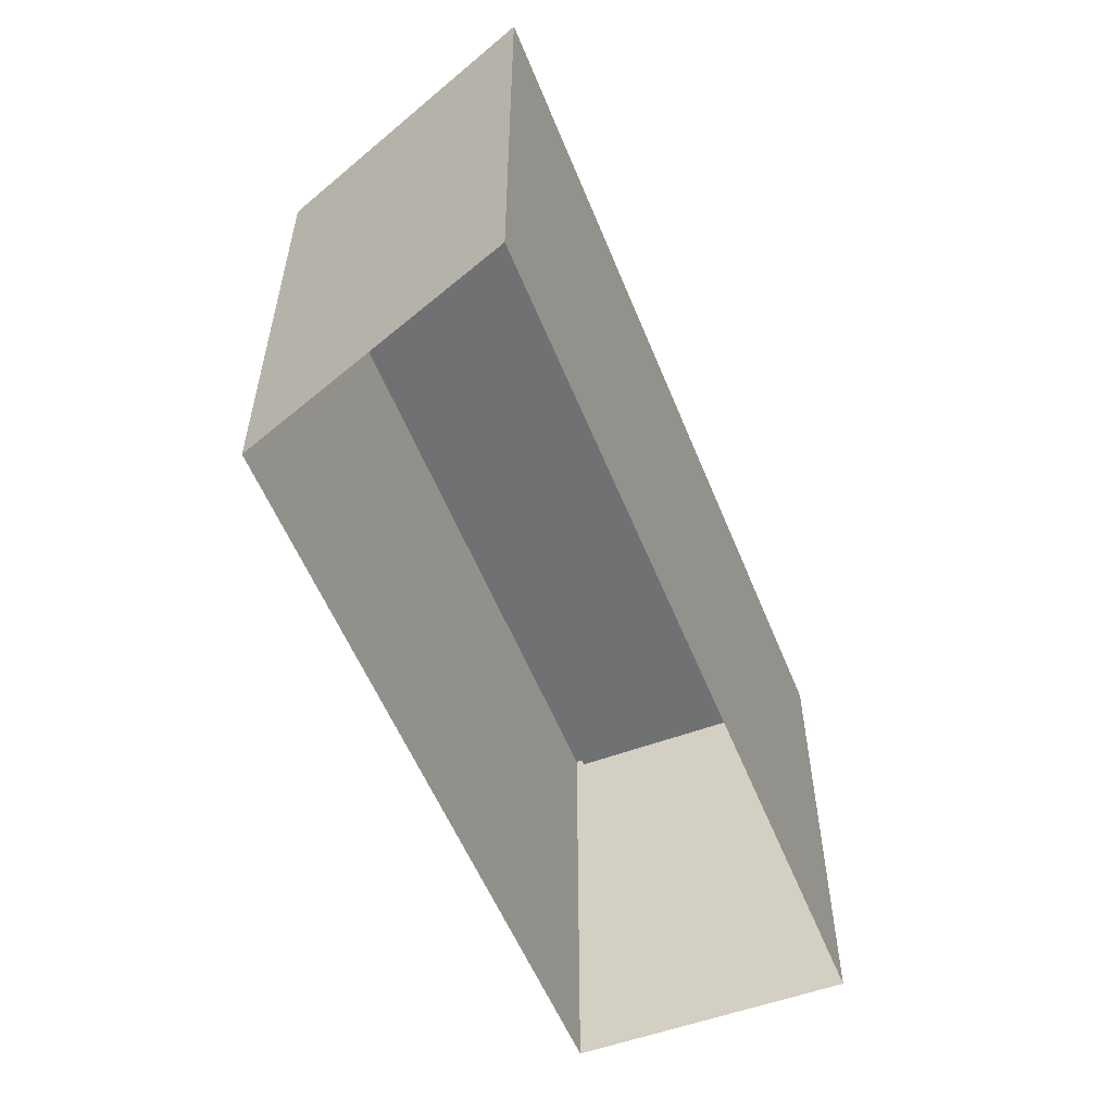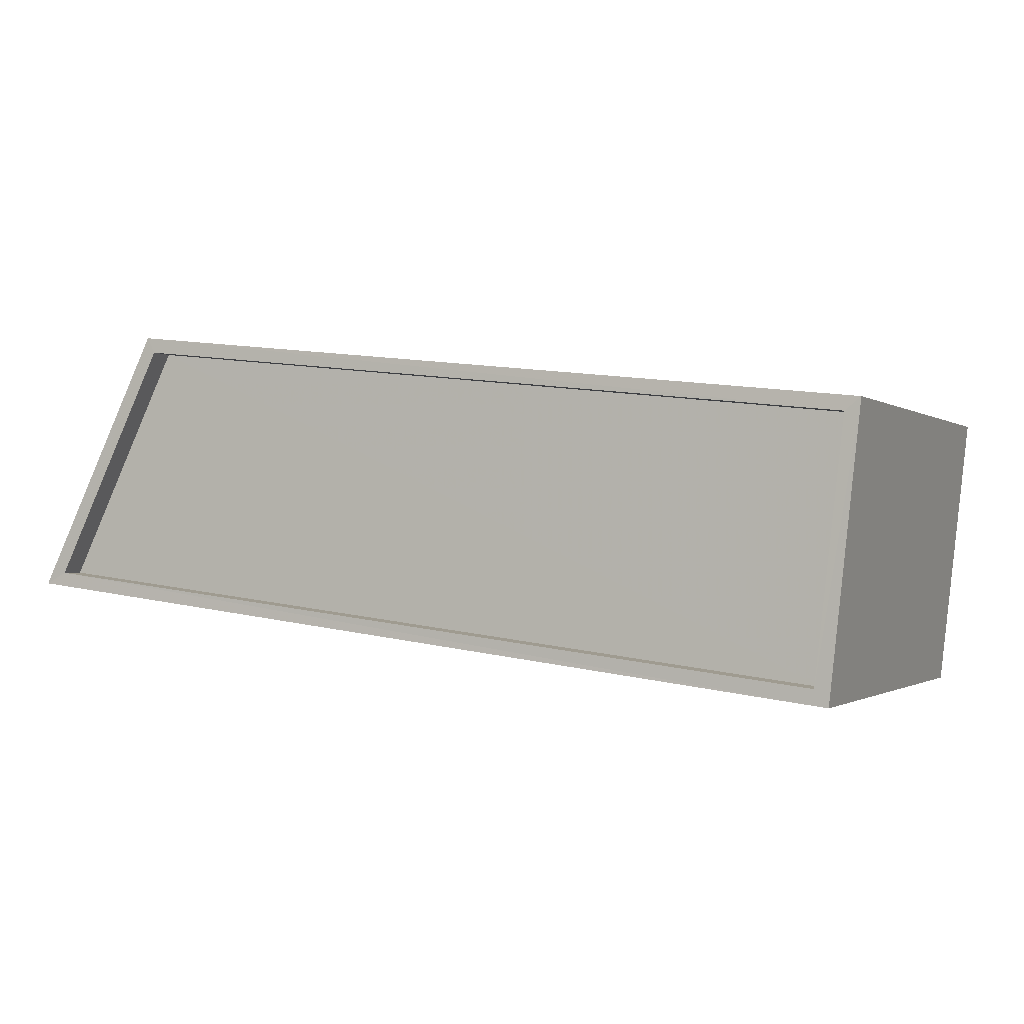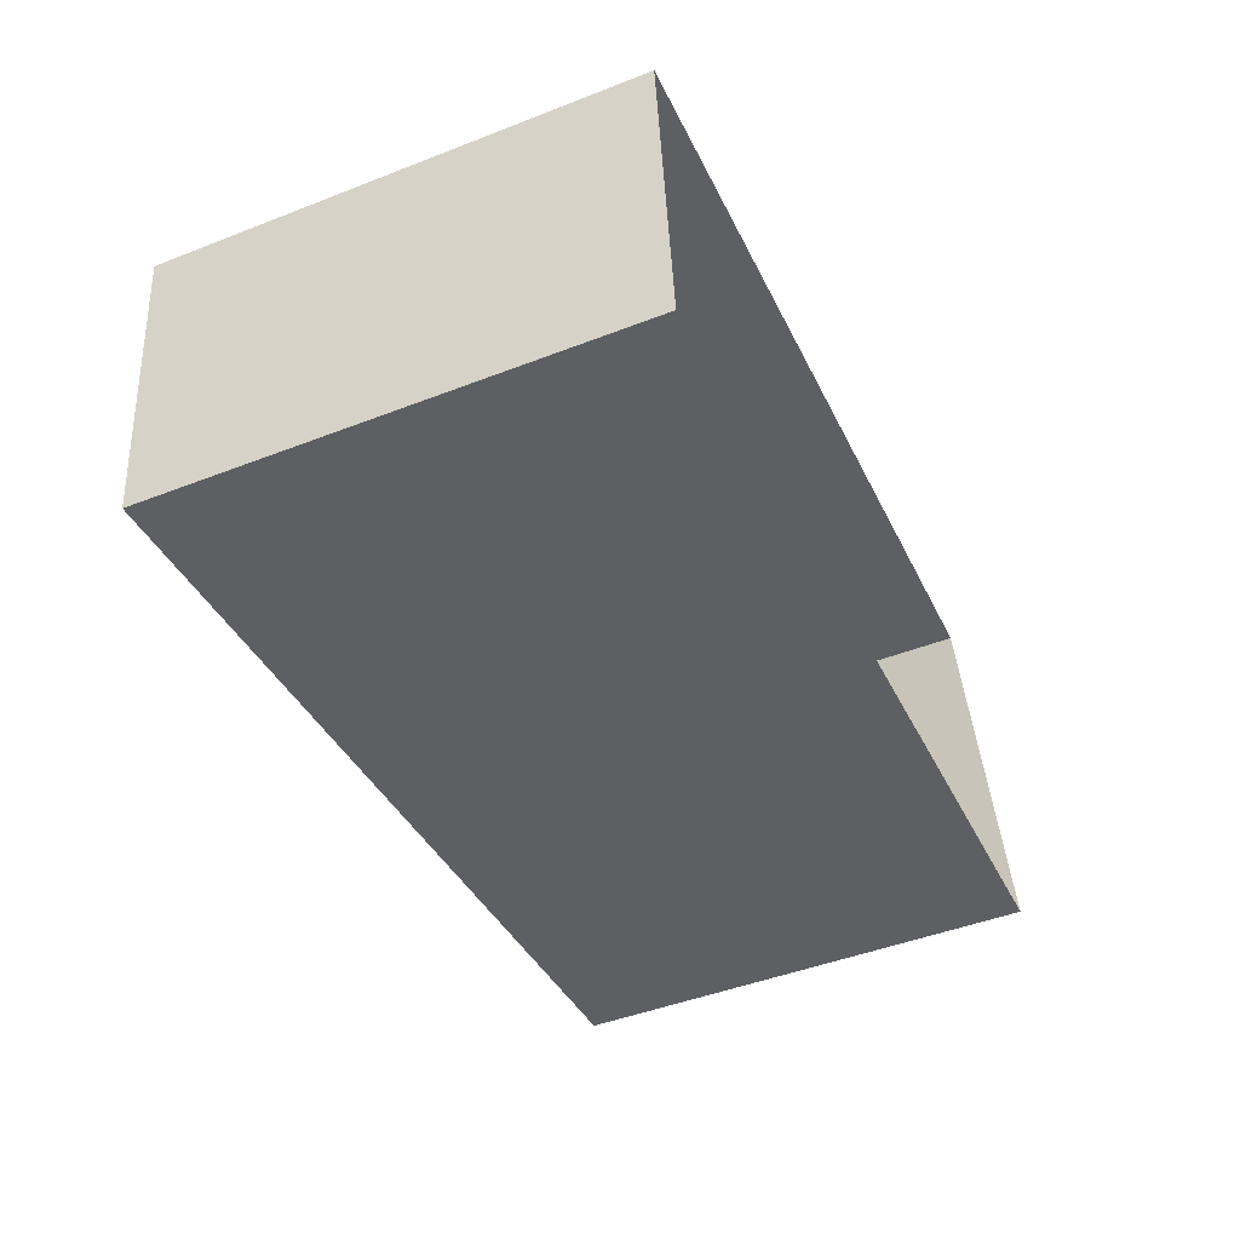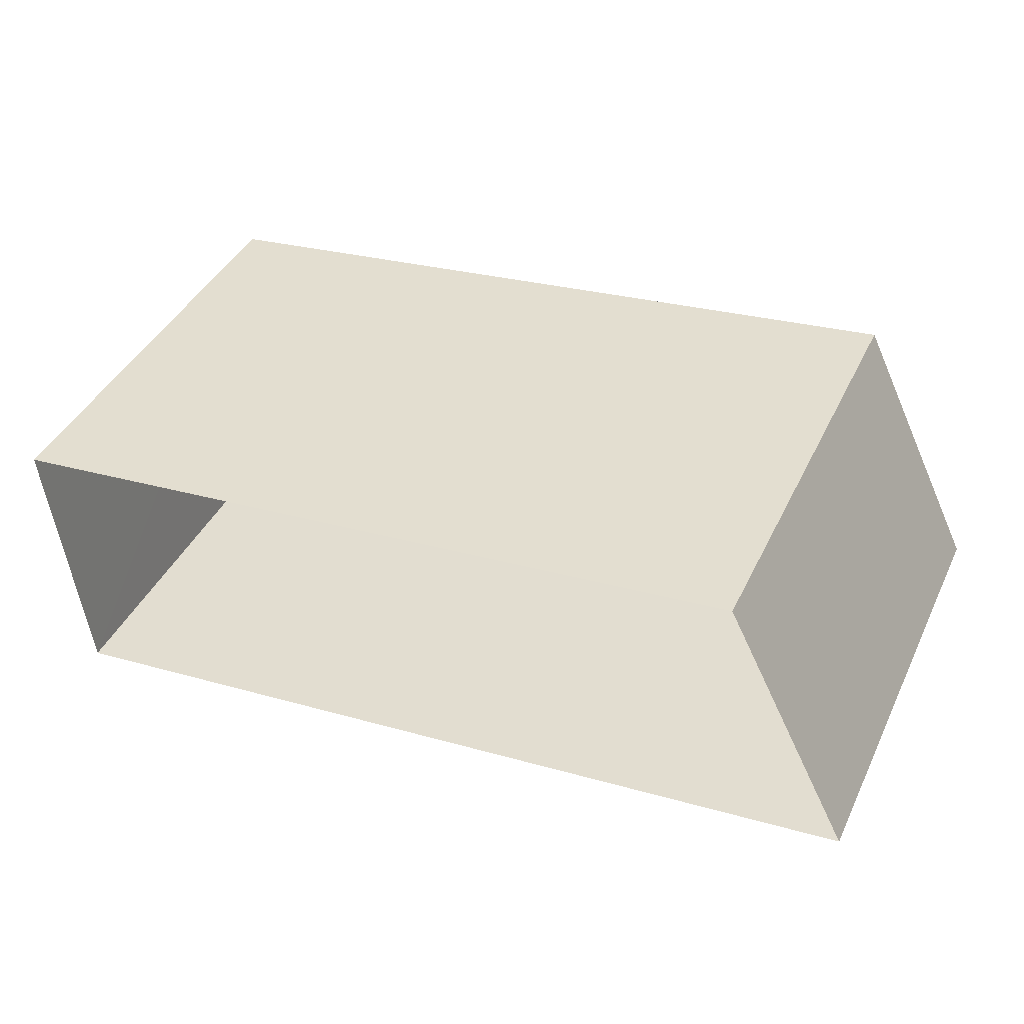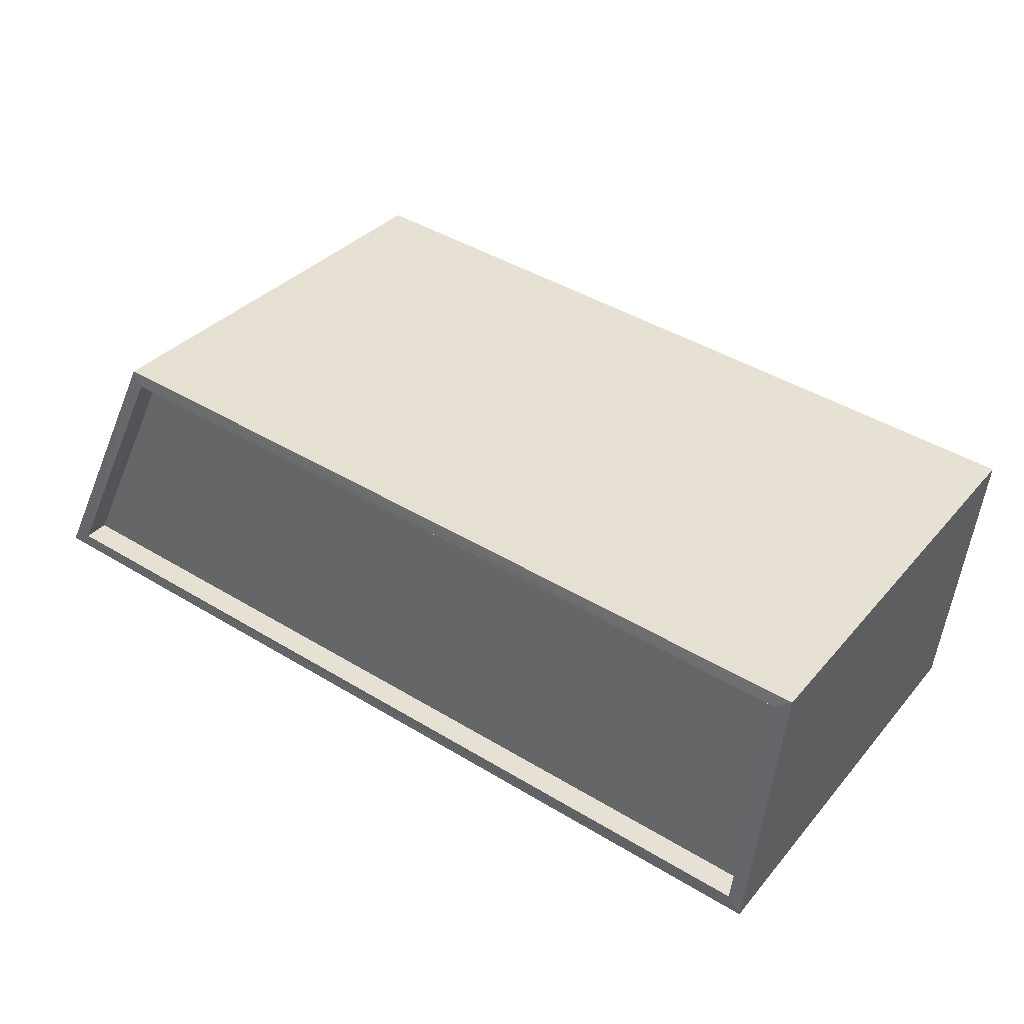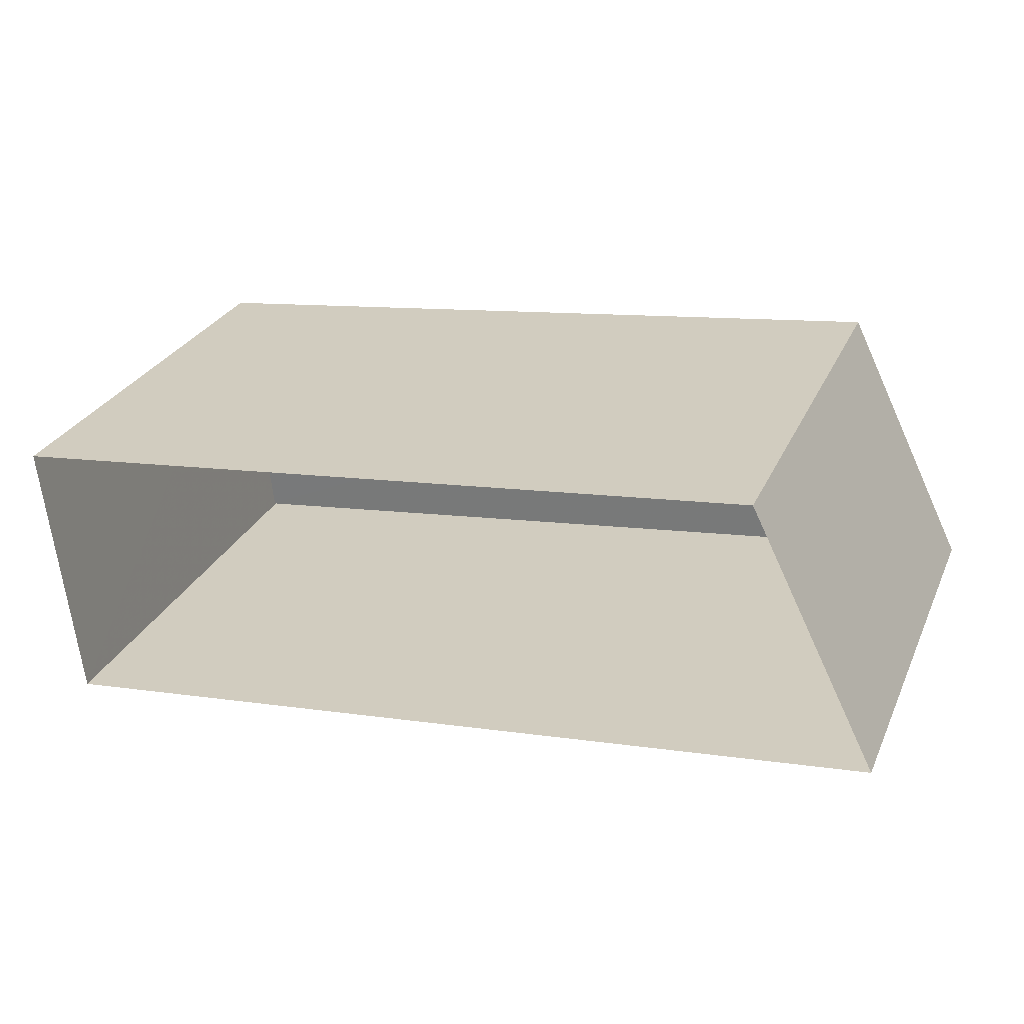
<metadata>
{"format":"obj","ext":"obj","renderer":"f3d","projection":"perspective","resolution":1024,"background":"white","views":[{"elev":-55.1,"azim":-75.1,"up":"+Z"},{"elev":-1.2,"azim":25.1,"up":"+Y"},{"elev":-46.5,"azim":113.9,"up":"+Y"},{"elev":41.7,"azim":-155.8,"up":"+Y"},{"elev":33.9,"azim":34.0,"up":"+Y"},{"elev":28.3,"azim":-159.1,"up":"+Y"}]}
</metadata>
<code>
v -8.921e+04 -9.996e+04 4.495
v -8.92e+04 -9.997e+04 4.494
v -8.922e+04 -9.997e+04 4.495
v -8.92e+04 -9.996e+04 4.494
v -8.921e+04 -9.996e+04 12.43
v -8.922e+04 -9.997e+04 12.43
v -8.922e+04 -9.997e+04 12.43
v -8.92e+04 -9.997e+04 12.43
v -8.92e+04 -9.996e+04 12.43
v -8.92e+04 -9.996e+04 12.43
v -8.92e+04 -9.997e+04 12.43
v -8.921e+04 -9.996e+04 12.43
v -8.92e+04 -9.997e+04 11.98
v -8.921e+04 -9.996e+04 11.98
v -8.922e+04 -9.997e+04 11.98
v -8.92e+04 -9.996e+04 11.98
f 1 2 3
f 1 4 2
f 5 6 7
f 8 9 10
f 11 9 8
f 11 7 6
f 5 7 12
f 7 11 8
f 13 14 15
f 13 16 14
f 10 9 5
f 12 10 5
f 9 2 4
f 9 11 2
f 8 13 15
f 7 8 15
f 10 16 13
f 8 10 13
f 12 14 16
f 10 12 16
f 5 1 3
f 6 5 3
f 12 15 14
f 12 7 15
f 9 4 1
f 5 9 1
f 11 3 2
f 11 6 3

</code>
